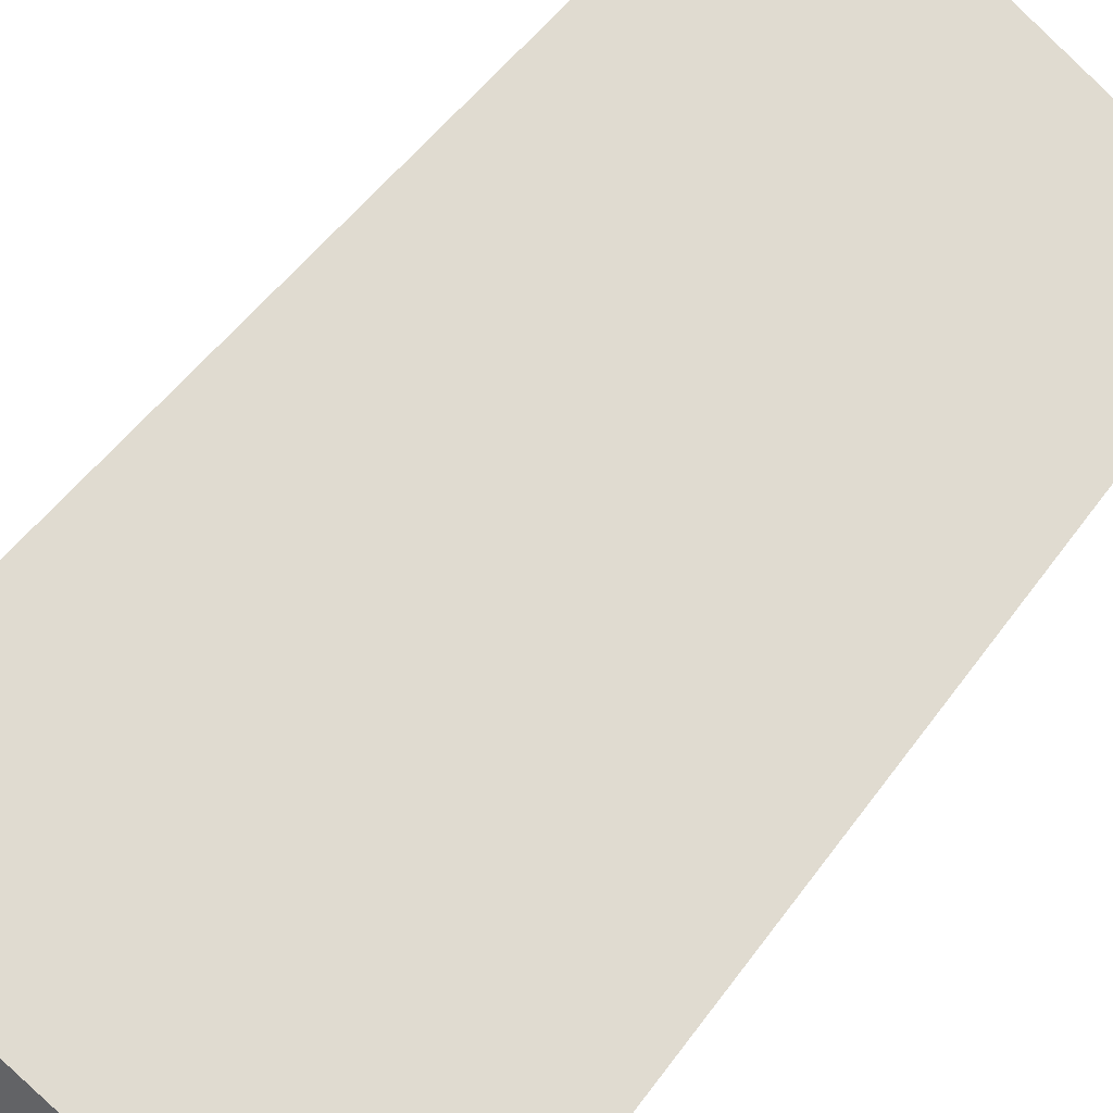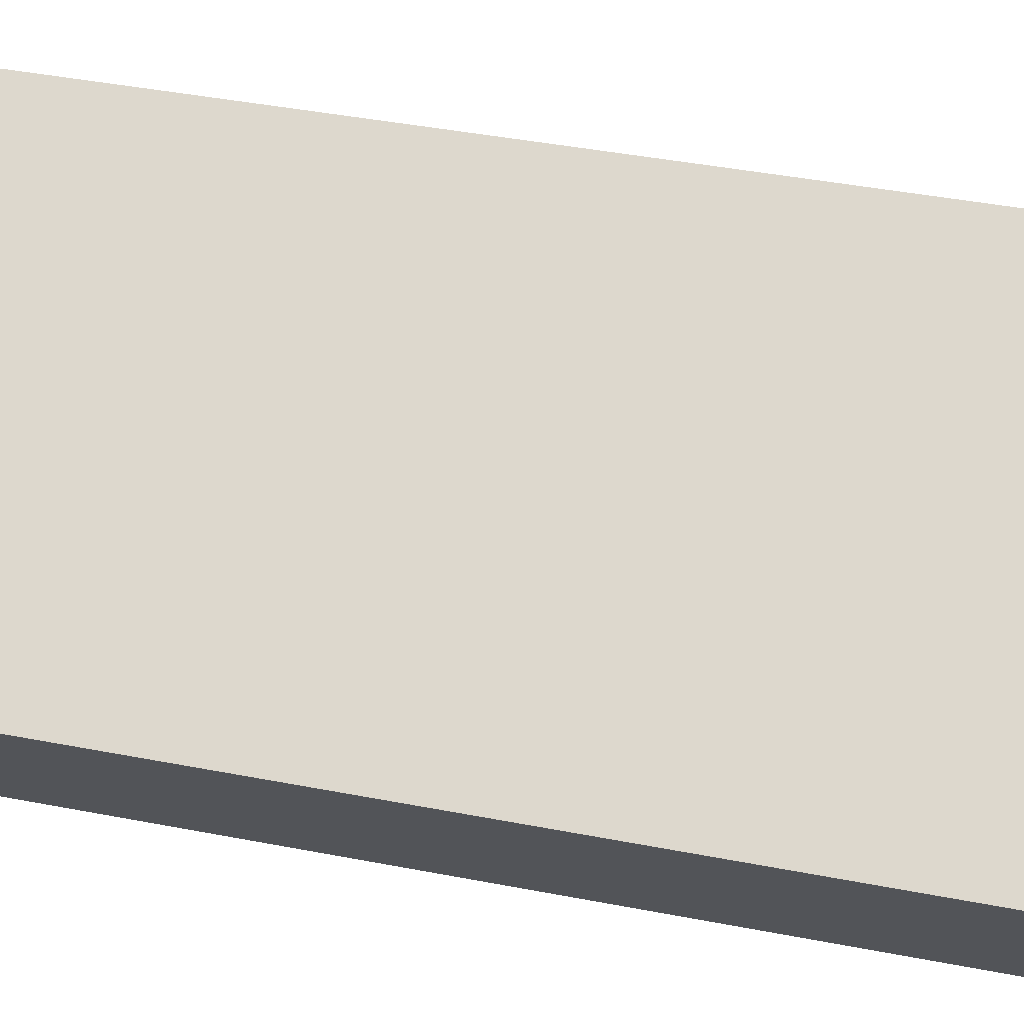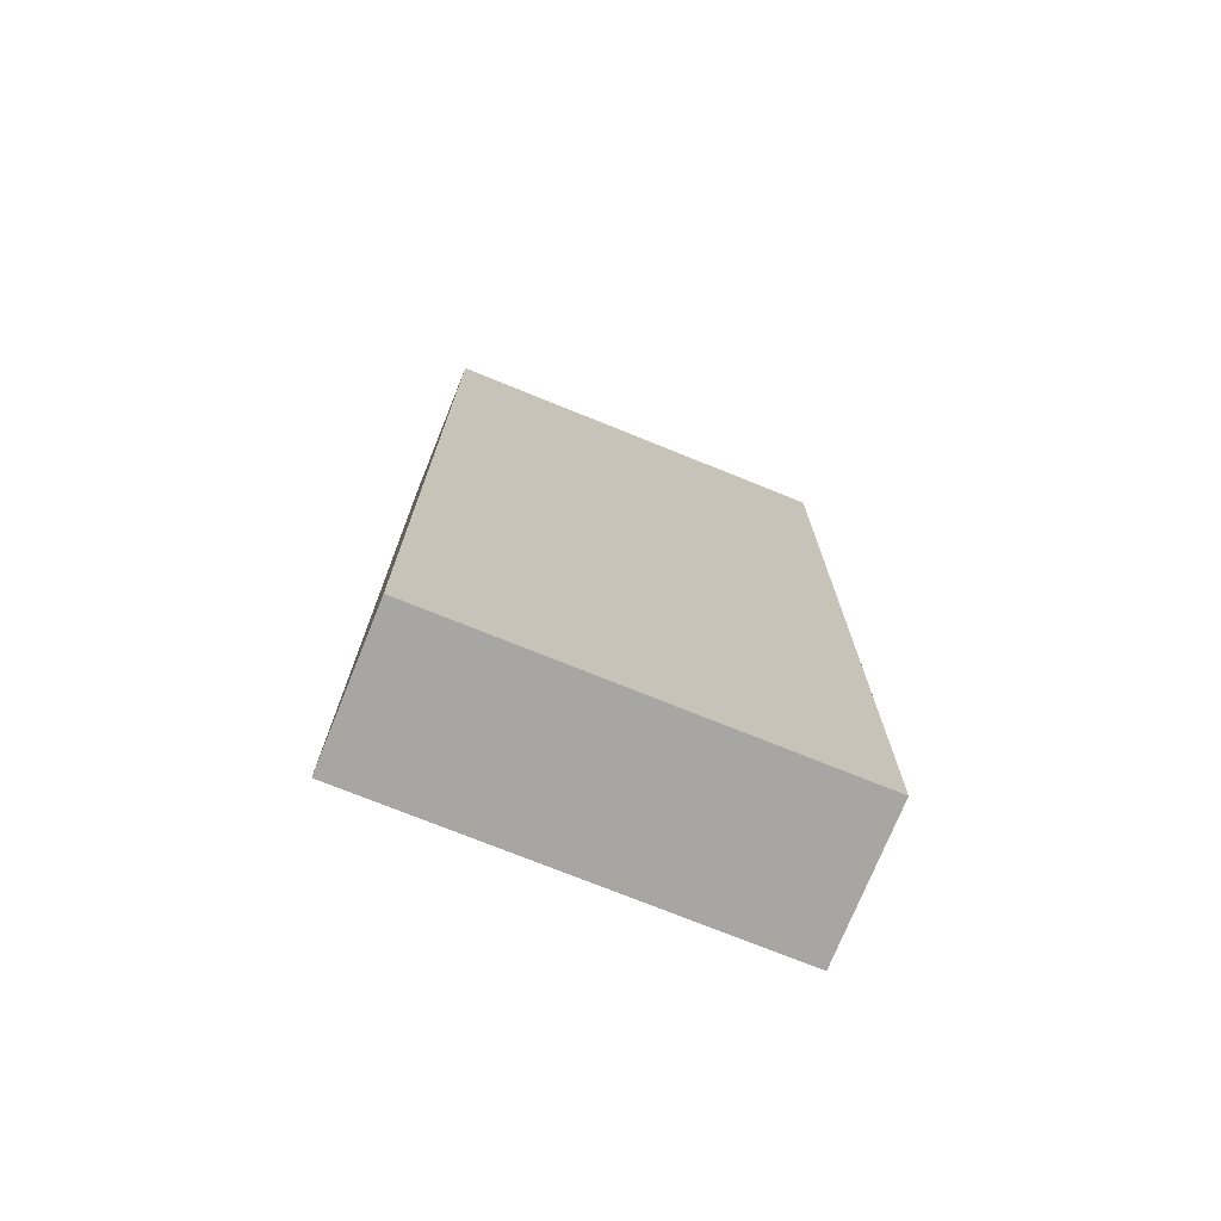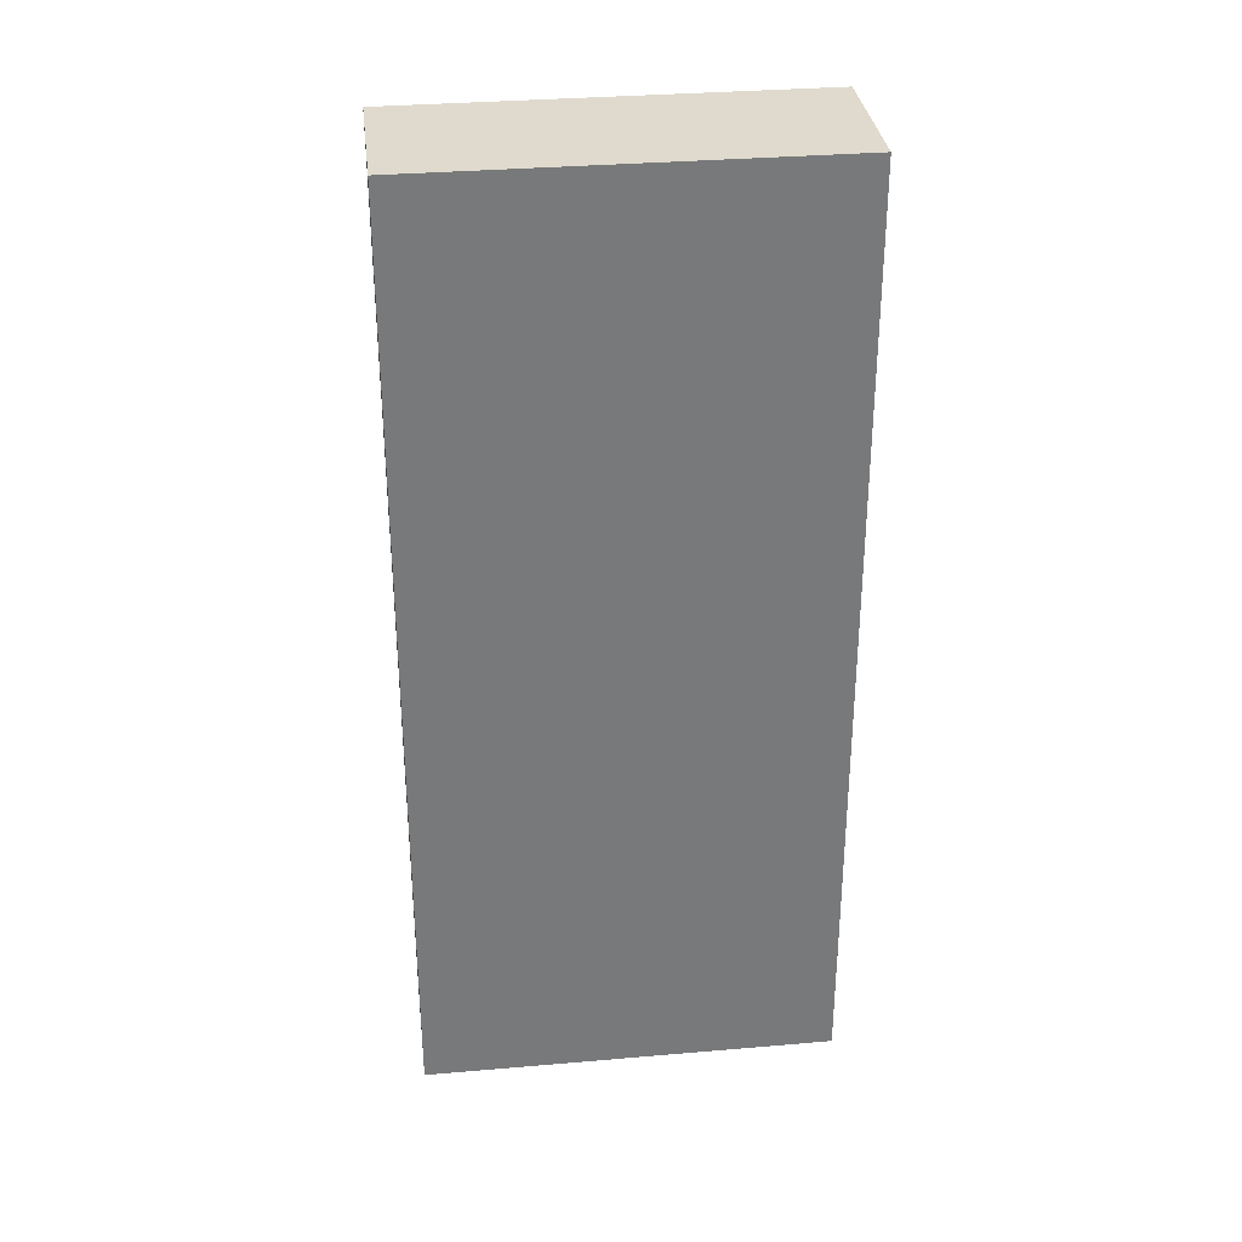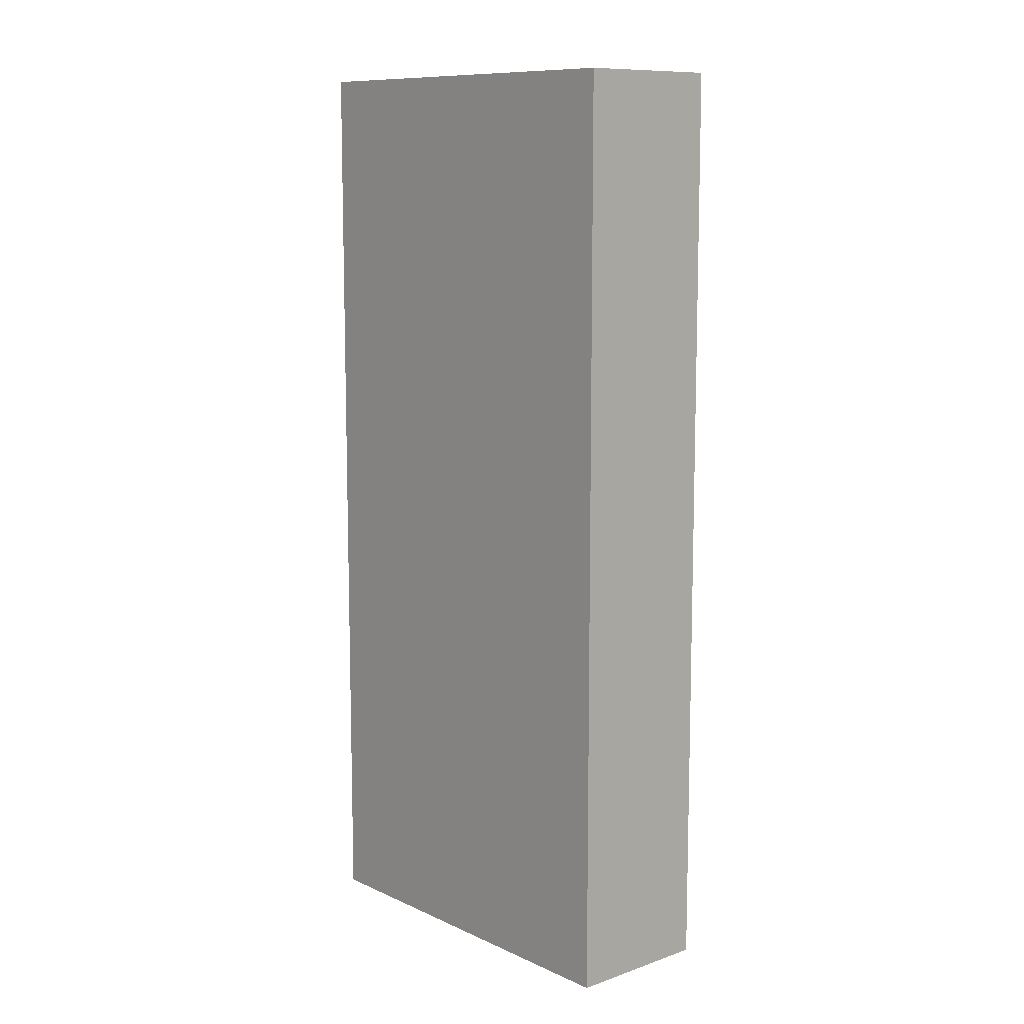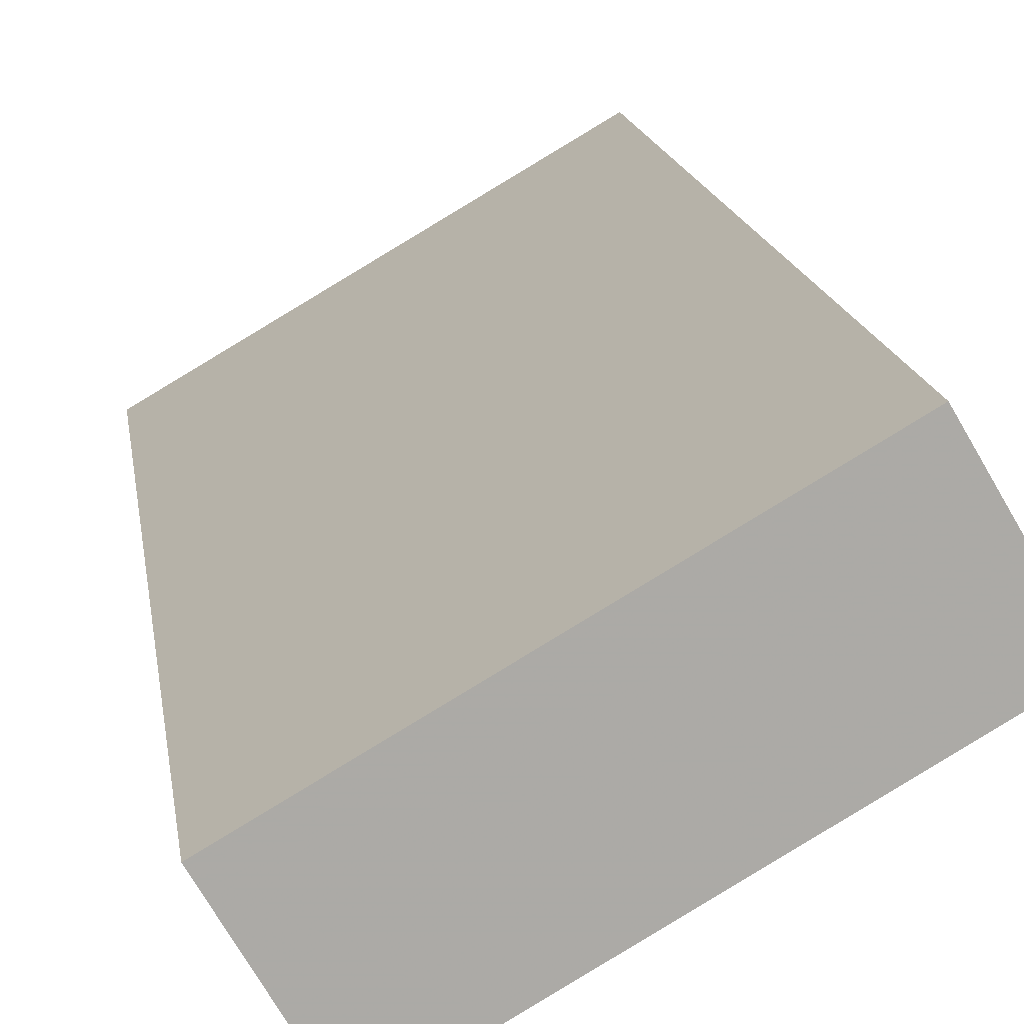
<metadata>
{"format":"obj","ext":"obj","renderer":"f3d","projection":"perspective","resolution":1024,"background":"white","views":[{"elev":46.8,"azim":32.8,"up":"+Z"},{"elev":39.6,"azim":103.8,"up":"+Z"},{"elev":-74.1,"azim":8.2,"up":"+Y"},{"elev":32.7,"azim":23.4,"up":"+Y"},{"elev":10.3,"azim":79.0,"up":"+Y"},{"elev":14.5,"azim":172.5,"up":"+Z"}]}
</metadata>
<code>
o Cube.031_Cube.094
v -12.71 10.92 -18.38
v -12.71 15.38 -18.38
v -12.35 10.92 -17.76
v -12.35 15.38 -17.76
v -14.38 10.92 -17.4
v -14.38 15.38 -17.4
v -14.02 10.92 -16.78
v -14.02 15.38 -16.78
f 2 3 1
f 4 7 3
f 8 5 7
f 6 1 5
f 7 1 3
f 4 6 8
f 2 4 3
f 4 8 7
f 8 6 5
f 6 2 1
f 7 5 1
f 4 2 6

</code>
